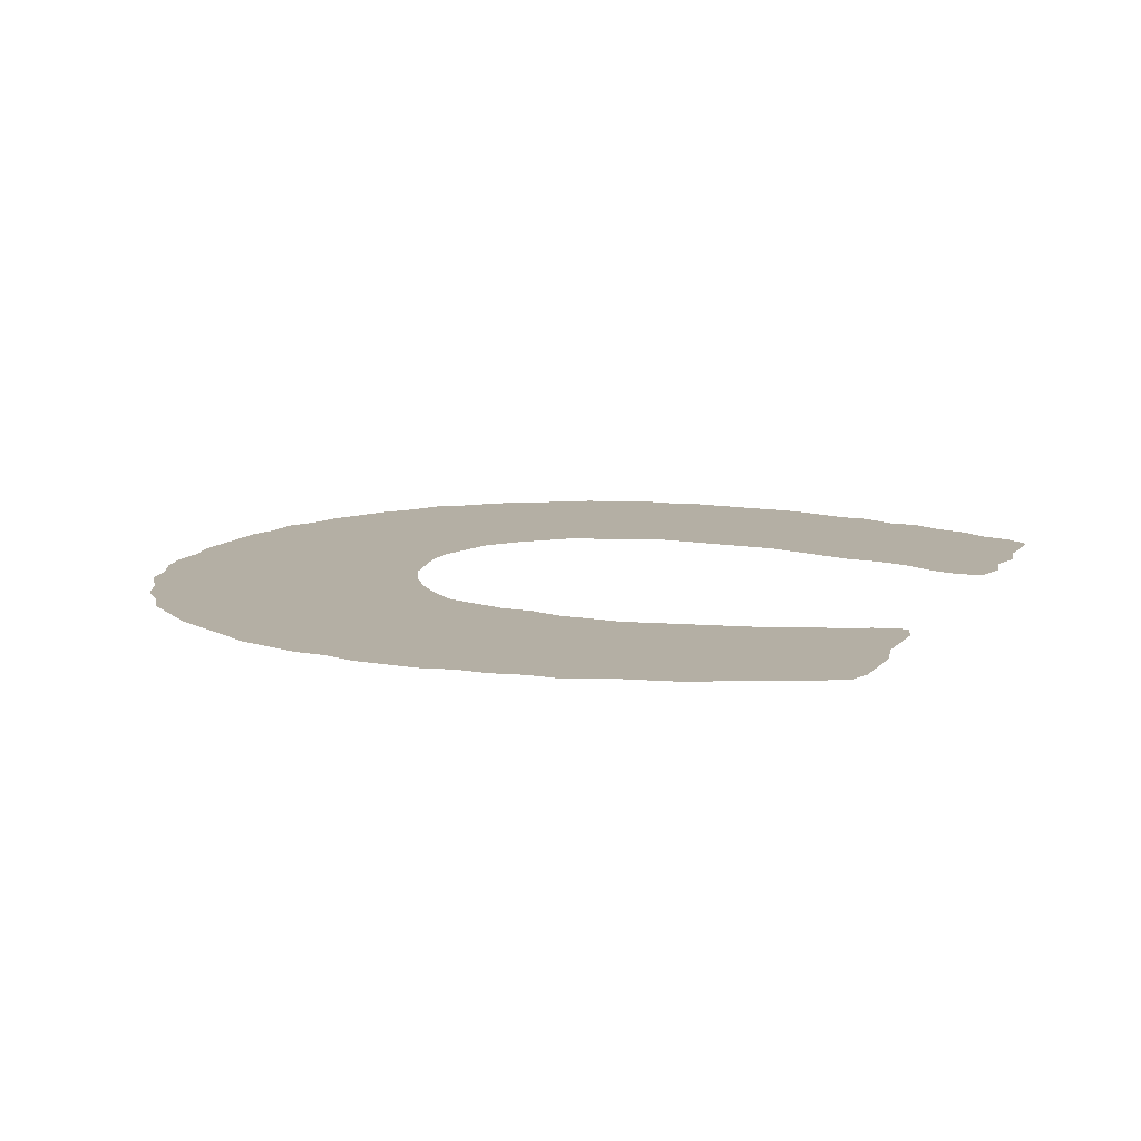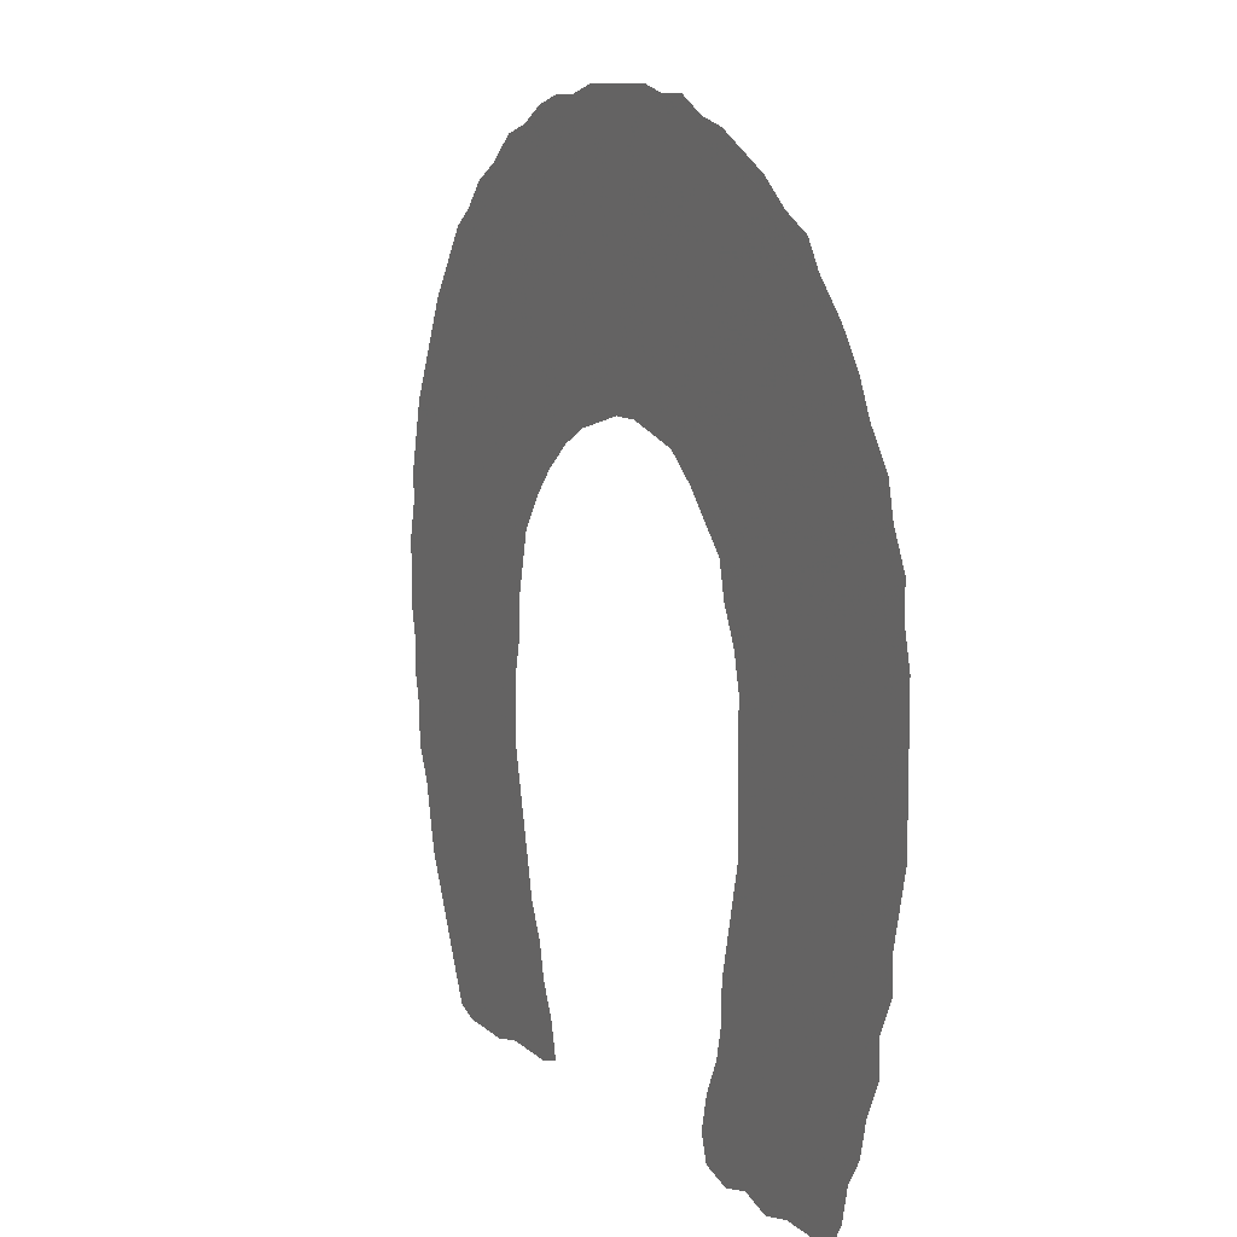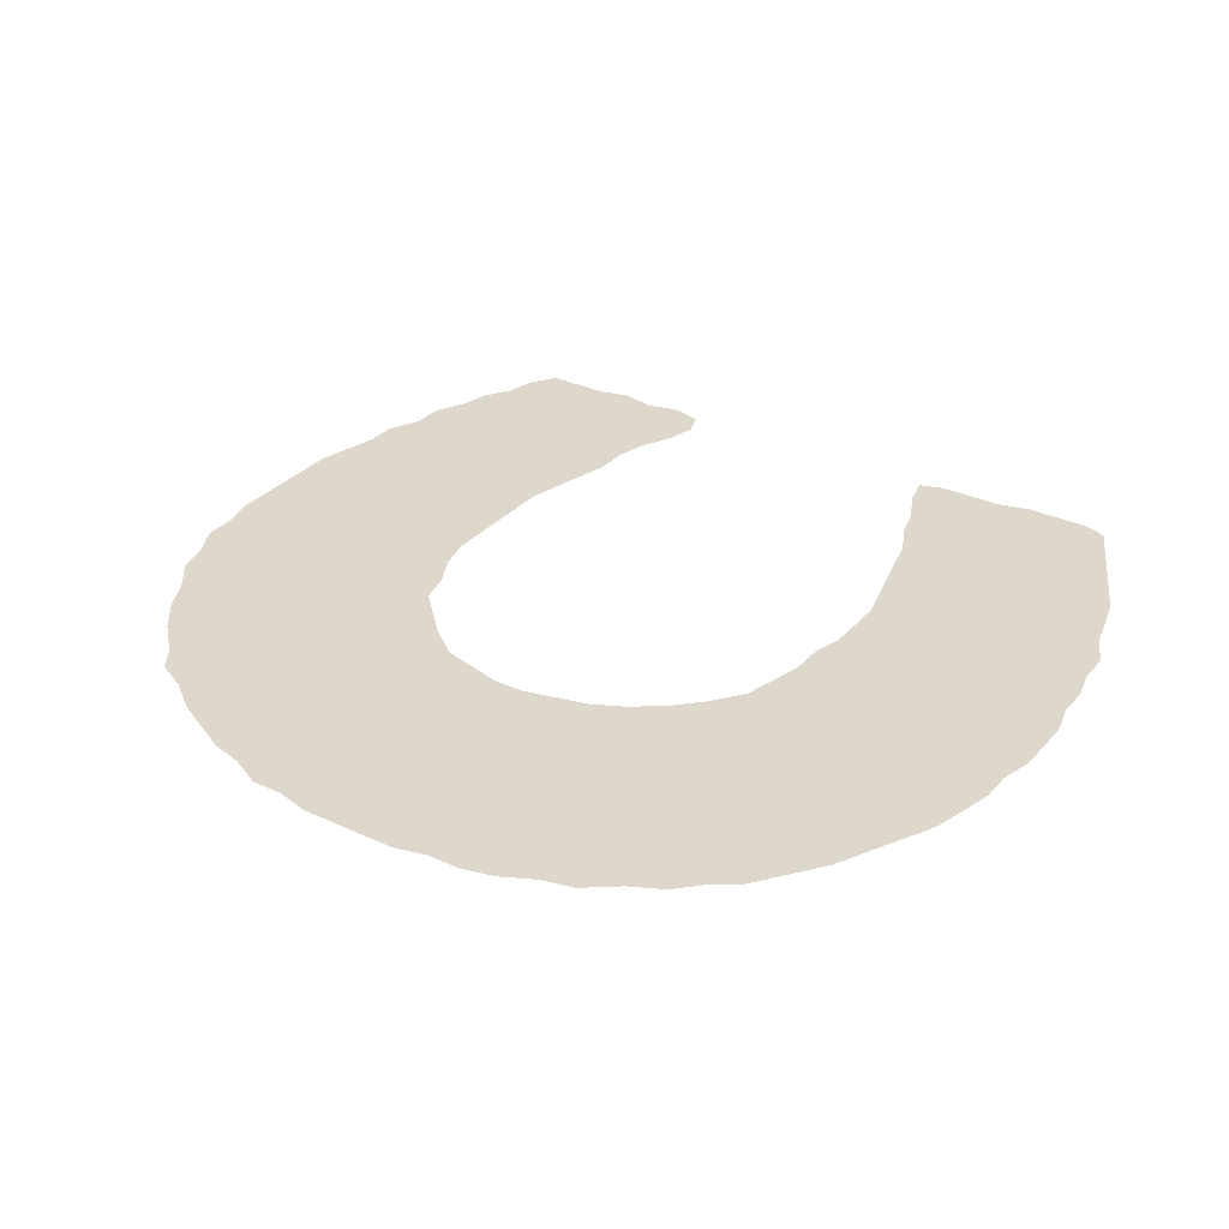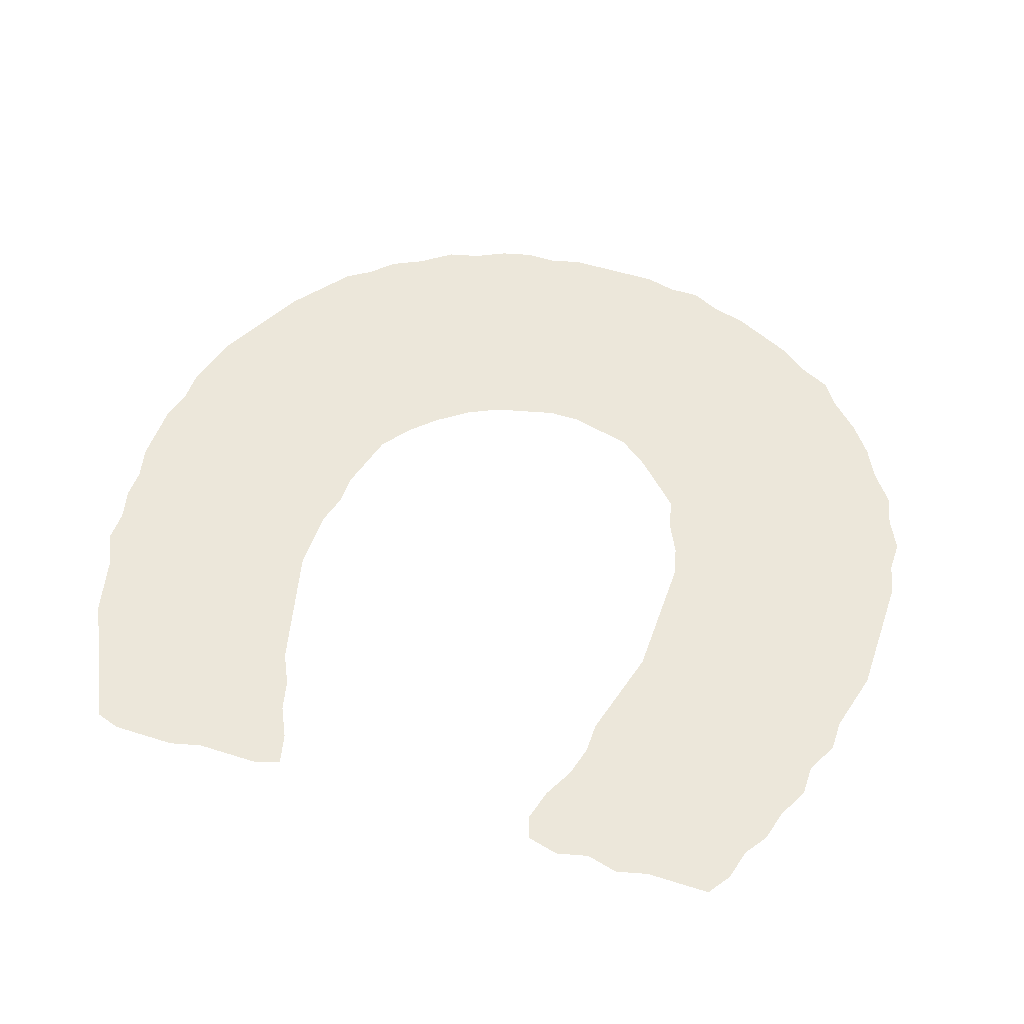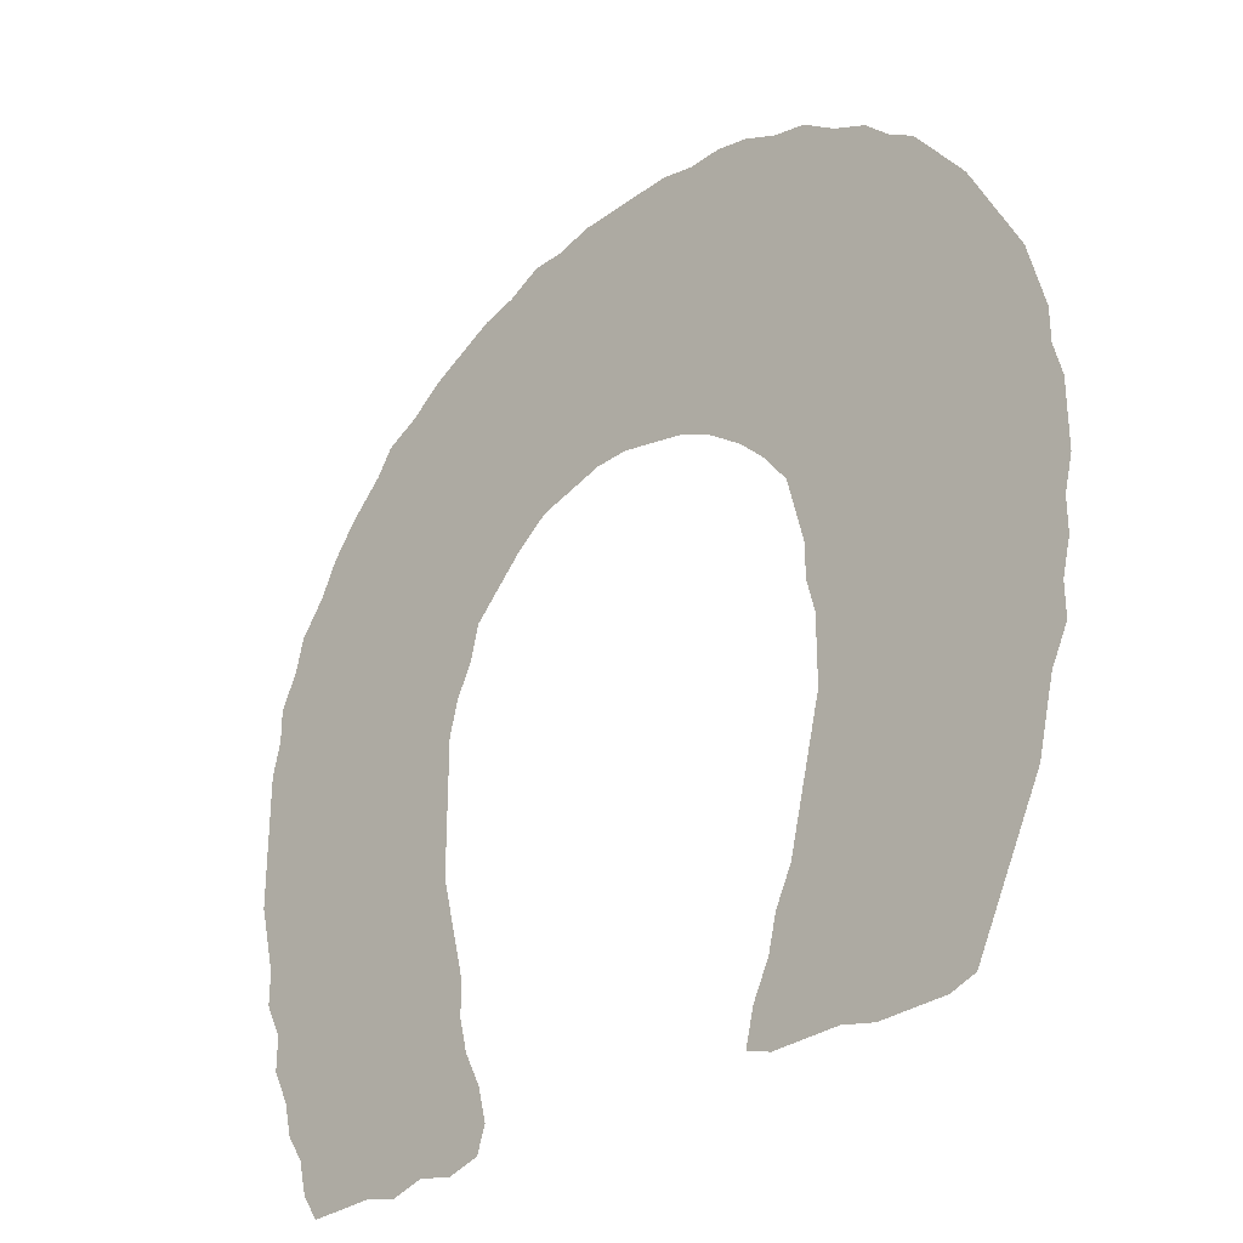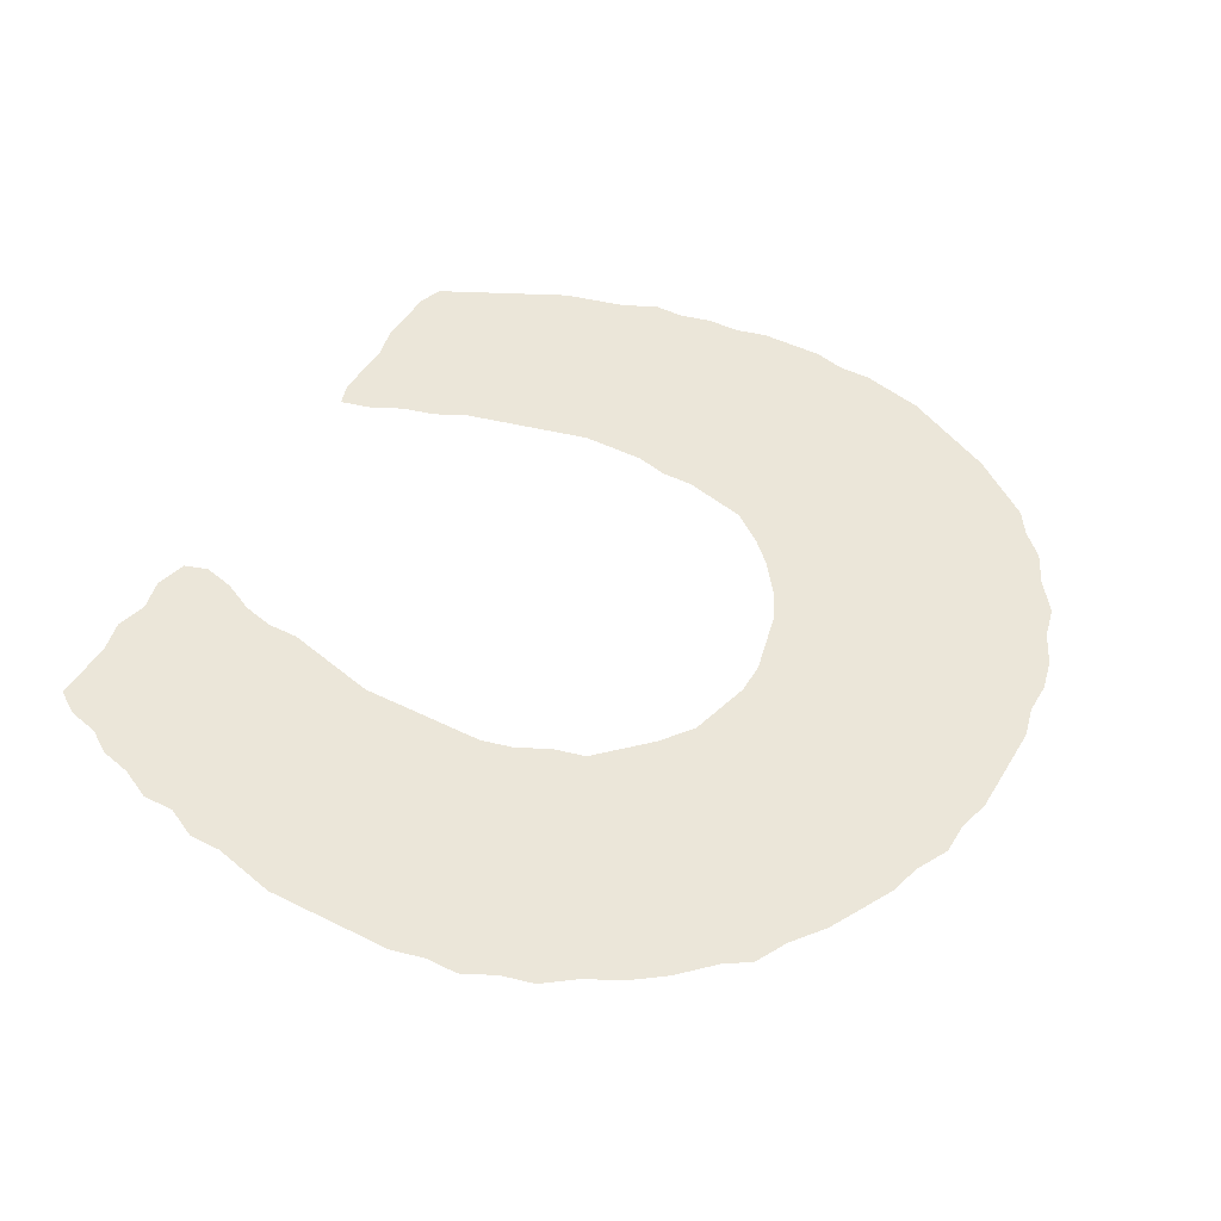
<metadata>
{"format":"obj","ext":"obj","renderer":"f3d","projection":"perspective","resolution":1024,"background":"white","views":[{"elev":11.3,"azim":-65.7,"up":"+Z"},{"elev":9.8,"azim":64.5,"up":"+Y"},{"elev":31.4,"azim":-146.4,"up":"+Z"},{"elev":51.9,"azim":18.9,"up":"+Z"},{"elev":-31.0,"azim":-133.9,"up":"+Y"},{"elev":46.8,"azim":119.5,"up":"+Z"}]}
</metadata>
<code>
v 0 0.4775 0
v 0.009009 0.5135 0
v 0.009009 0.5495 0
v 0.01802 0.5856 0
v 0.02703 0.6216 0
v 0.04505 0.6577 0
v 0.06306 0.6937 0
v 0.08108 0.7297 0
v 0.1081 0.7658 0
v 0.1351 0.8018 0
v 0.1622 0.8198 0
v 0.1892 0.8468 0
v 0.2252 0.8649 0
v 0.2613 0.8919 0
v 0.2973 0.9009 0
v 0.3333 0.9189 0
v 0.3694 0.9279 0
v 0.4054 0.9279 0
v 0.4414 0.9369 0
v 0.4775 0.9369 0
v 0.5135 0.9369 0
v 0.5495 0.9369 0
v 0.5856 0.9279 0
v 0.6216 0.9279 0
v 0.6577 0.9099 0
v 0.6937 0.9009 0
v 0.7297 0.8829 0
v 0.7658 0.8649 0
v 0.8018 0.8378 0
v 0.8378 0.8198 0
v 0.8559 0.7928 0
v 0.8919 0.7568 0
v 0.9189 0.7207 0
v 0.9369 0.6847 0
v 0.964 0.6486 0
v 0.973 0.6126 0
v 0.991 0.5766 0
v 0.991 0.5405 0
v 1 0.5045 0
v 1 0.4685 0
v 1 0.4324 0
v 1 0.3964 0
v 1 0.3604 0
v 0.991 0.3243 0
v 0.982 0.2883 0
v 0.982 0.2522 0
v 0.964 0.2162 0
v 0.964 0.1802 0
v 0.9459 0.1441 0
v 0.9369 0.1081 0
v 0.9189 0.08108 0
v 0.9099 0.04505 0
v 0.8919 0.01802 0
v 0.8559 0.01802 0
v 0.8198 0.01802 0
v 0.7838 0.009009 0
v 0.7478 0.01802 0
v 0.7117 0.009009 0
v 0.6757 0.01802 0
v 0.6667 0.04505 0
v 0.6757 0.08108 0
v 0.6937 0.1171 0
v 0.7027 0.1532 0
v 0.7027 0.1892 0
v 0.7117 0.2252 0
v 0.7207 0.2613 0
v 0.7297 0.2973 0
v 0.7297 0.3333 0
v 0.7297 0.3694 0
v 0.7297 0.4054 0
v 0.7297 0.4414 0
v 0.7207 0.4775 0
v 0.7027 0.5135 0
v 0.6937 0.5495 0
v 0.6667 0.5766 0
v 0.6396 0.6036 0
v 0.6036 0.6306 0
v 0.5676 0.6396 0
v 0.5315 0.6486 0
v 0.4955 0.6486 0
v 0.4595 0.6396 0
v 0.4234 0.6306 0
v 0.3874 0.6126 0
v 0.3513 0.5856 0
v 0.3243 0.5586 0
v 0.2973 0.5225 0
v 0.2883 0.4865 0
v 0.2793 0.4505 0
v 0.2793 0.4144 0
v 0.2703 0.3784 0
v 0.2703 0.3423 0
v 0.2703 0.3063 0
v 0.2793 0.2703 0
v 0.2883 0.2342 0
v 0.2973 0.1982 0
v 0.3063 0.1622 0
v 0.3243 0.1261 0
v 0.3333 0.09009 0
v 0.3513 0.05405 0
v 0.3604 0.01802 0
v 0.3333 0.009009 0
v 0.2973 0.009009 0
v 0.2613 0.009009 0
v 0.2252 0 0
v 0.1892 0 0
v 0.1532 0 0
v 0.1261 0.009009 0
v 0.1081 0.04505 0
v 0.09009 0.08108 0
v 0.07207 0.1171 0
v 0.05405 0.1532 0
v 0.04505 0.1892 0
v 0.03604 0.2252 0
v 0.01802 0.2613 0
v 0.01802 0.2973 0
v 0.009009 0.3333 0
v 0.009009 0.3694 0
v 0 0.4054 0
v 0 0.4414 0
v 0 0.4775 0
f 47 49 48
f 90 117 91
f 49 51 50
f 7 86 85
f 91 117 116
f 91 116 115
f 91 115 92
f 105 108 106
f 105 109 108
f 106 108 107
f 95 109 96
f 96 109 105
f 96 105 104
f 92 113 93
f 113 115 114
f 92 115 113
f 95 110 109
f 93 113 112
f 93 112 94
f 94 112 111
f 94 111 110
f 94 110 95
f 7 85 8
f 11 83 13
f 11 84 83
f 90 118 117
f 90 119 118
f 36 38 37
f 36 74 73
f 34 36 35
f 34 74 36
f 23 79 78
f 21 79 22
f 22 79 23
f 4 86 5
f 5 86 6
f 6 86 7
f 89 119 90
f 1 119 88
f 88 119 89
f 98 103 102
f 97 103 98
f 96 104 103
f 96 103 97
f 98 102 99
f 47 65 49
f 47 66 65
f 36 73 72
f 36 72 38
f 47 67 66
f 31 76 75
f 29 31 30
f 29 76 31
f 23 25 24
f 23 78 25
f 29 77 76
f 25 78 77
f 8 85 9
f 9 85 84
f 9 11 10
f 9 84 11
f 11 13 12
f 19 80 20
f 20 80 21
f 21 80 79
f 3 87 4
f 4 87 86
f 99 101 100
f 99 102 101
f 40 71 41
f 39 71 40
f 38 71 39
f 38 72 71
f 42 69 43
f 43 69 44
f 44 69 68
f 45 47 46
f 45 67 47
f 44 68 45
f 45 68 67
f 55 57 56
f 58 60 59
f 57 61 58
f 58 61 60
f 32 75 74
f 31 75 32
f 27 77 28
f 28 77 29
f 26 77 27
f 25 77 26
f 13 15 14
f 13 83 15
f 18 80 19
f 2 87 3
f 2 88 87
f 1 88 2
f 49 65 64
f 41 70 42
f 41 71 70
f 42 70 69
f 52 54 53
f 51 54 52
f 51 55 54
f 33 74 34
f 32 74 33
f 16 18 17
f 16 82 18
f 15 83 82
f 15 82 16
f 57 62 61
f 55 62 57
f 18 81 80
f 18 82 81
f 49 63 51
f 49 64 63
f 51 63 55
f 55 63 62

</code>
